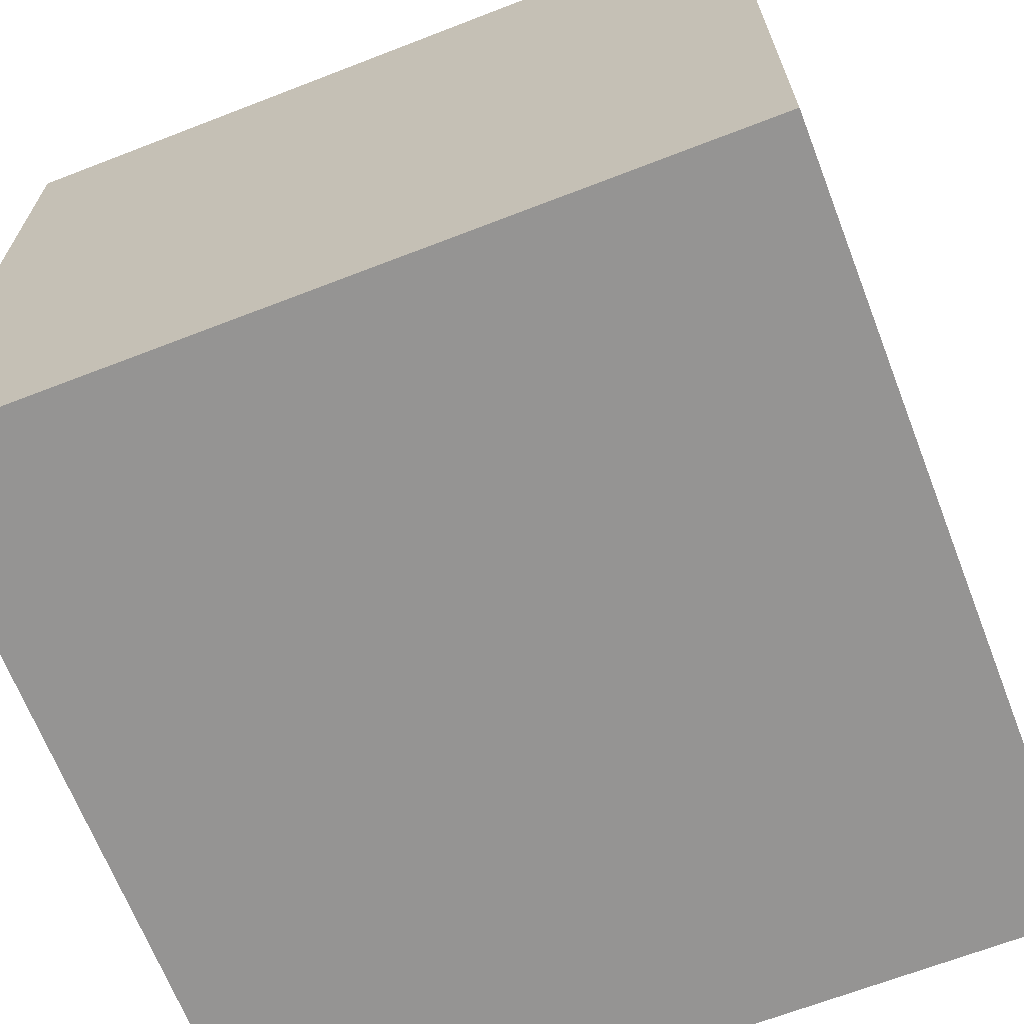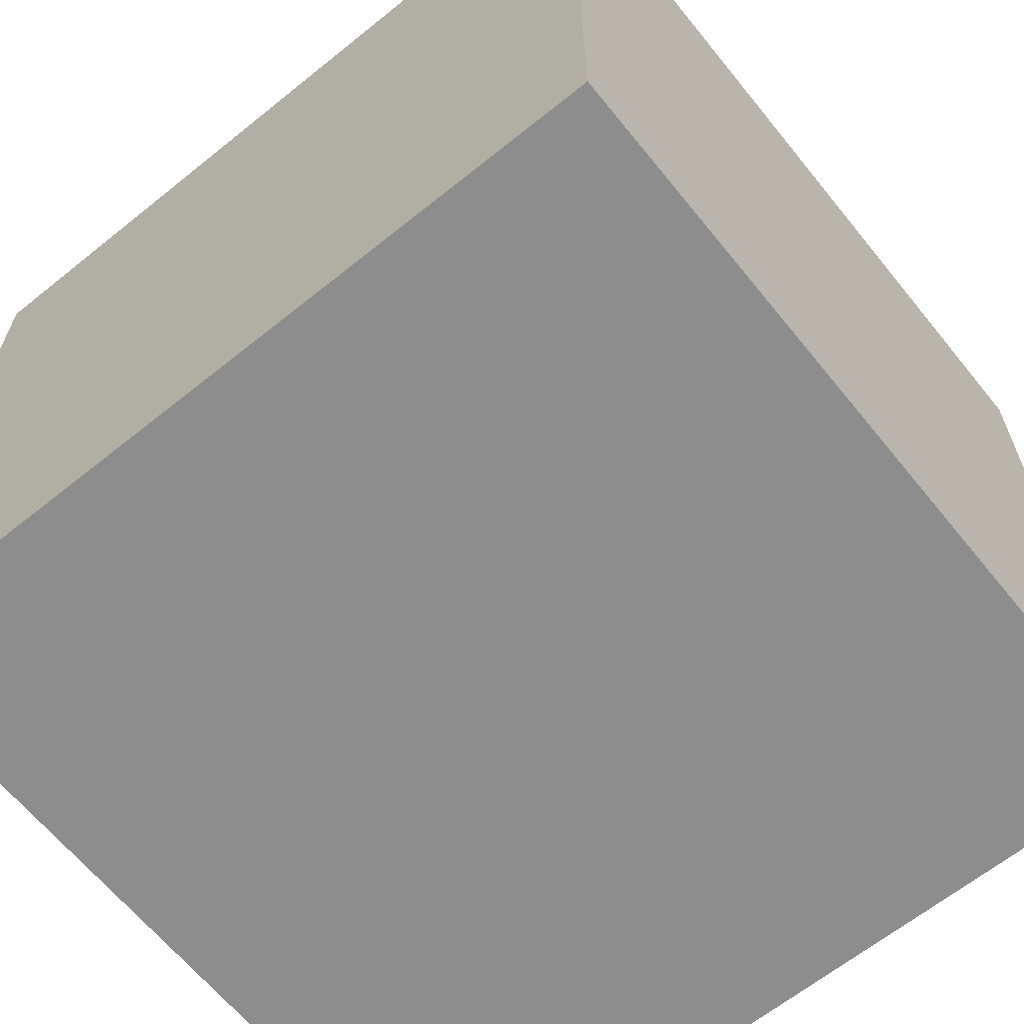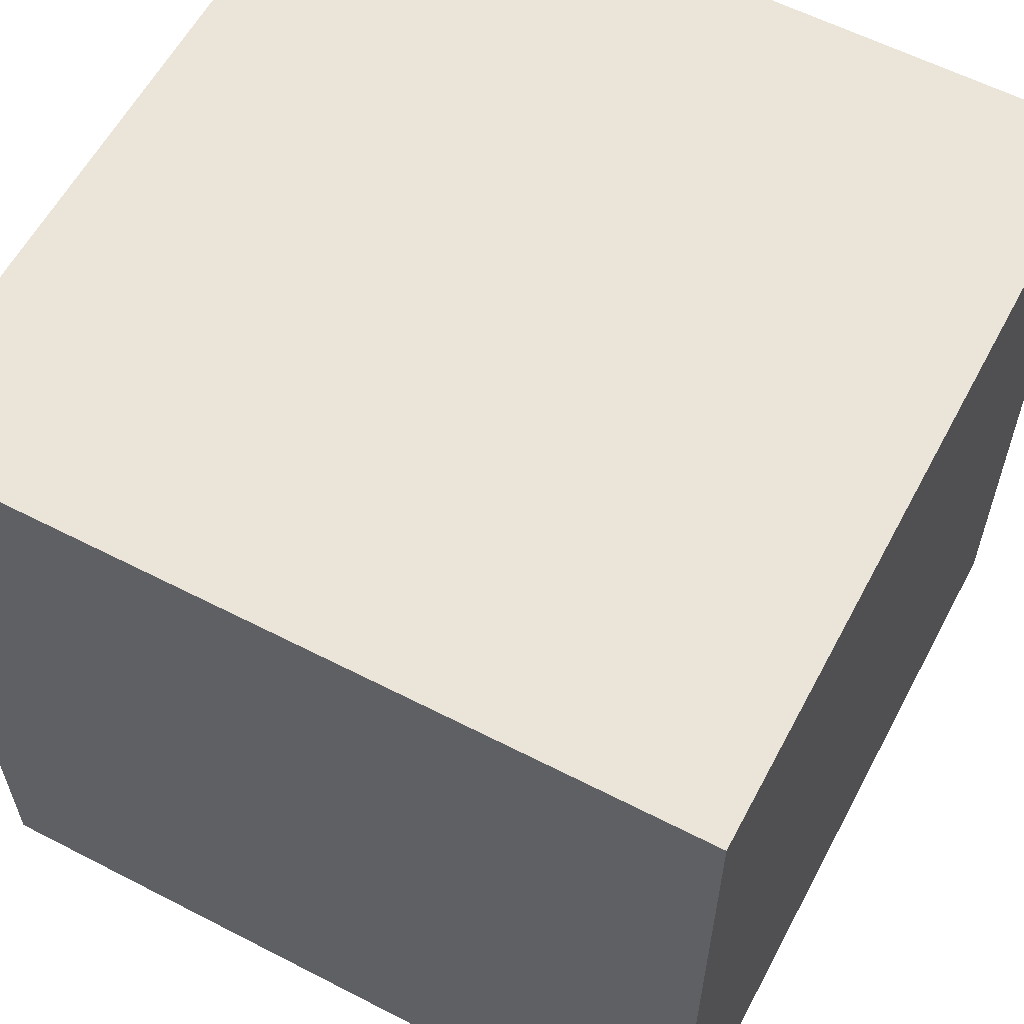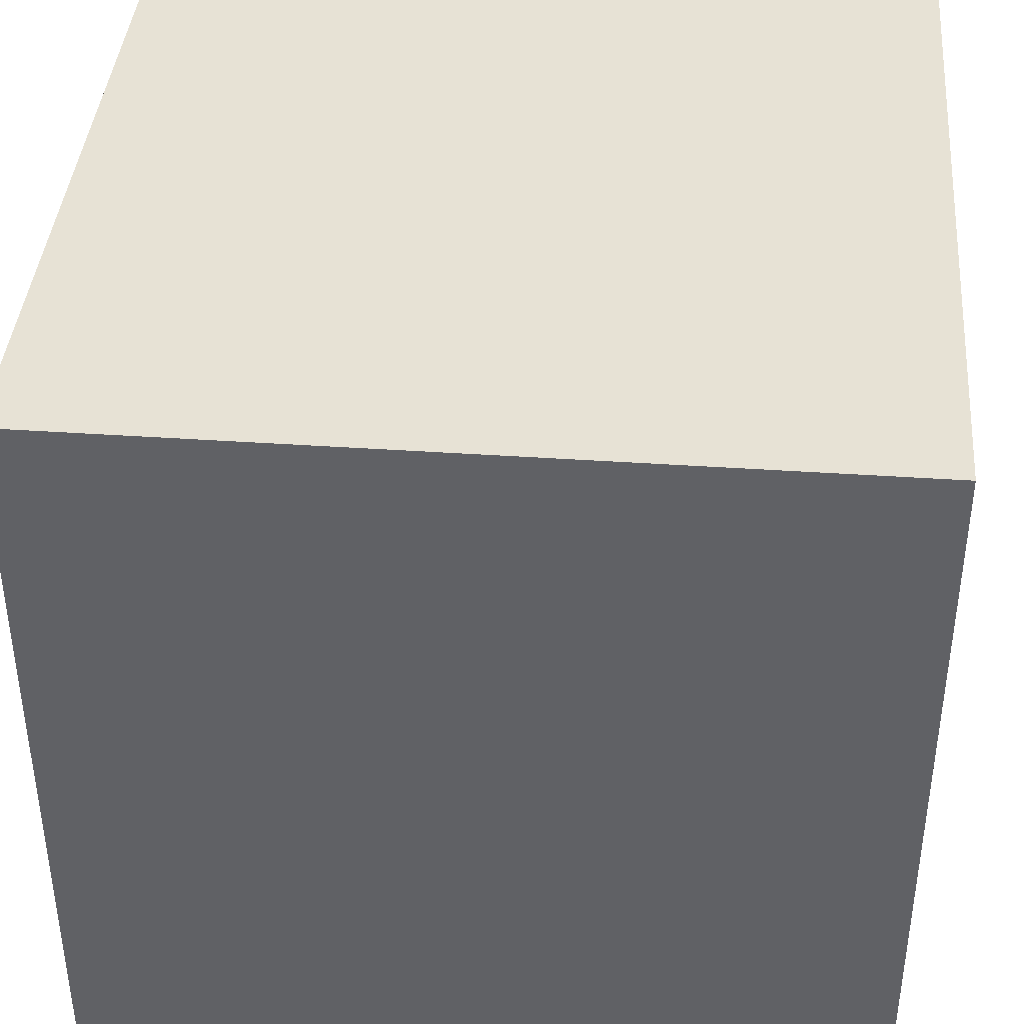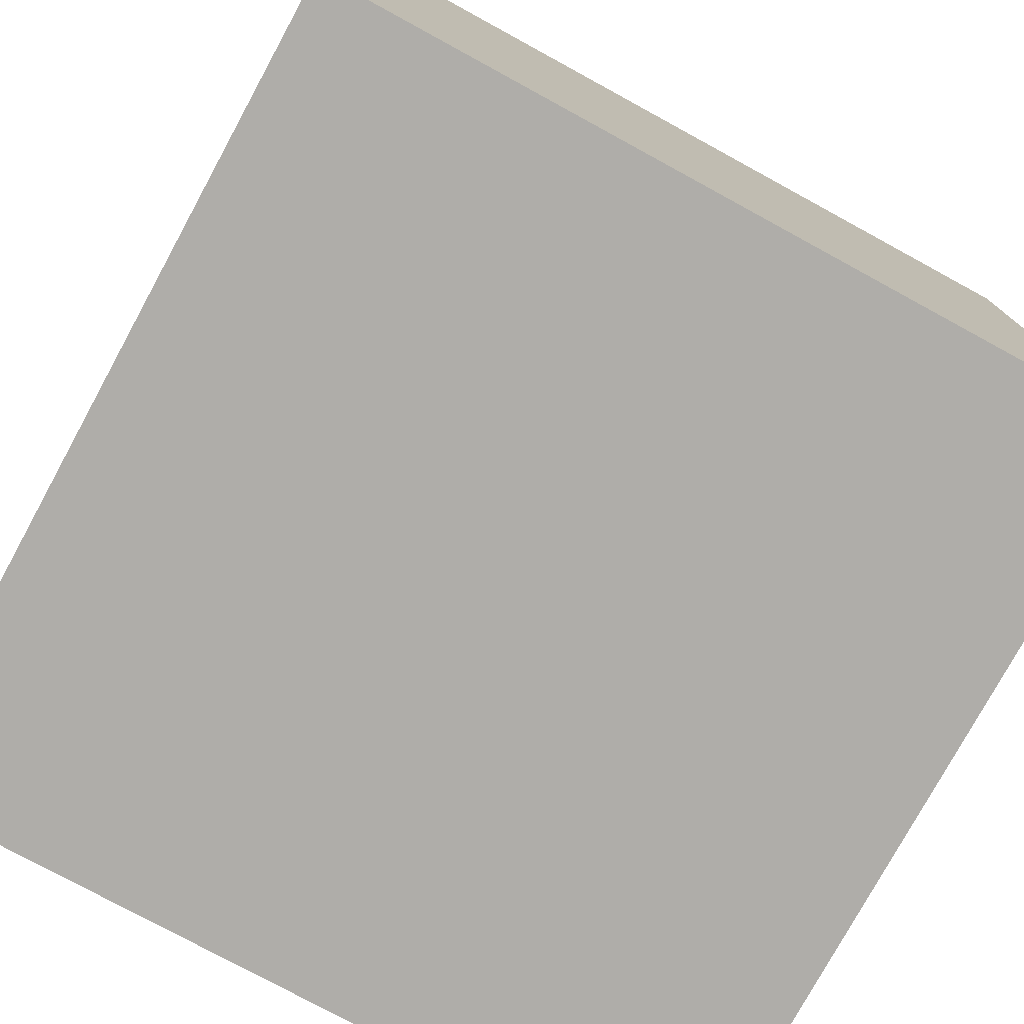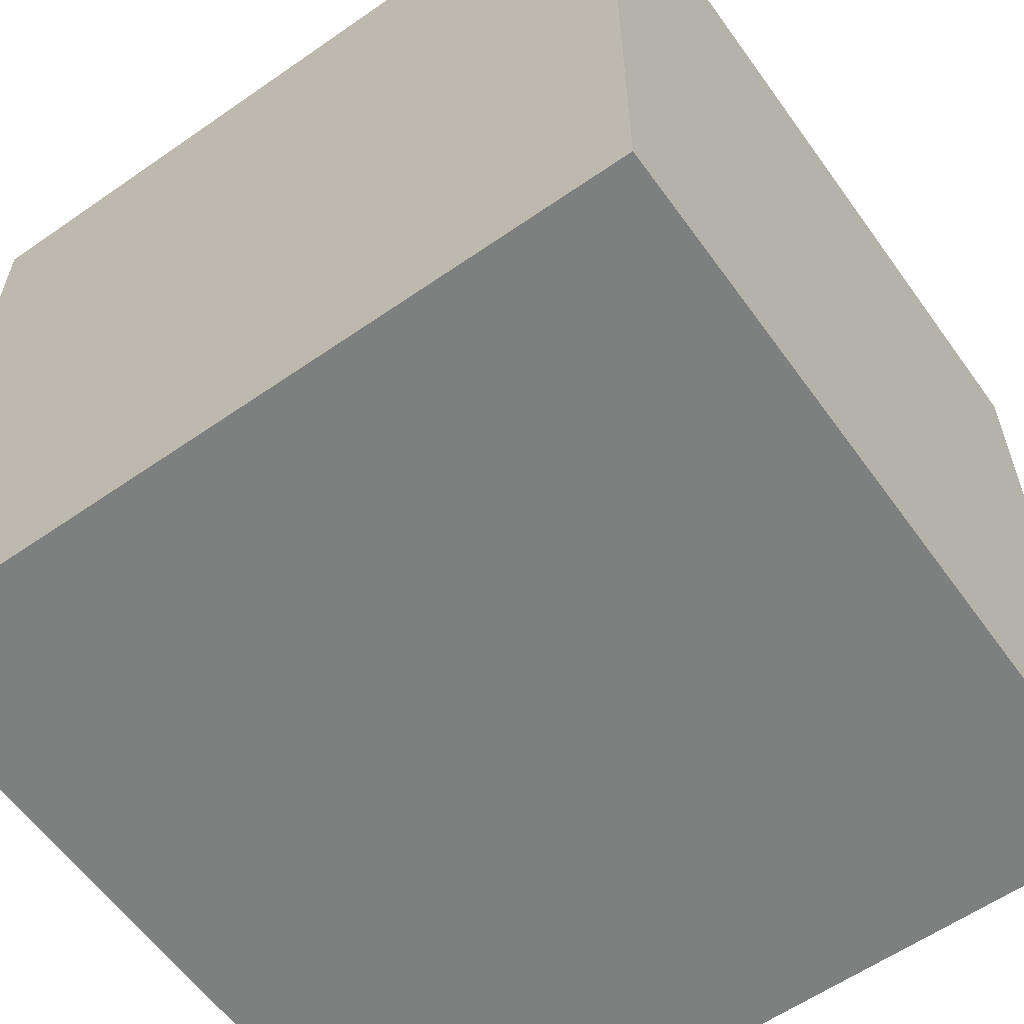
<metadata>
{"format":"obj","ext":"obj","renderer":"f3d","projection":"perspective","resolution":1024,"background":"white","views":[{"elev":-67.1,"azim":-158.8,"up":"+Z"},{"elev":-64.6,"azim":-51.0,"up":"+Y"},{"elev":59.5,"azim":27.9,"up":"+Z"},{"elev":40.4,"azim":94.8,"up":"+Z"},{"elev":-77.3,"azim":-118.6,"up":"+Y"},{"elev":-59.6,"azim":125.5,"up":"+Z"}]}
</metadata>
<code>
o
v -0.3 -0.3 0.3
v -0.3 -0.3 -0.4
v -0.3 0.4 0.3
v -0.3 0.4 -0.4
v 0.4 -0.3 0.3
v 0.4 -0.3 -0.4
v 0.4 0.4 0.3
v 0.4 0.4 -0.4
v -0.3 -0.3 0.3
v -0.3 0.4 0.3
v 0.4 -0.3 0.3
v 0.4 0.4 0.3
v -0.3 -0.3 -0.4
v -0.3 0.4 -0.4
v 0.4 -0.3 -0.4
v 0.4 0.4 -0.4
v -0.3 -0.3 0.3
v 0.4 -0.3 0.3
v -0.3 -0.3 -0.4
v 0.4 -0.3 -0.4
v -0.3 0.4 0.3
v 0.4 0.4 0.3
v -0.3 0.4 -0.4
v 0.4 0.4 -0.4
f 3 2 1
f 4 2 3
f 5 6 7
f 7 6 8
f 11 10 9
f 12 10 11
f 13 14 15
f 15 14 16
f 19 18 17
f 20 18 19
f 21 22 23
f 23 22 24

</code>
